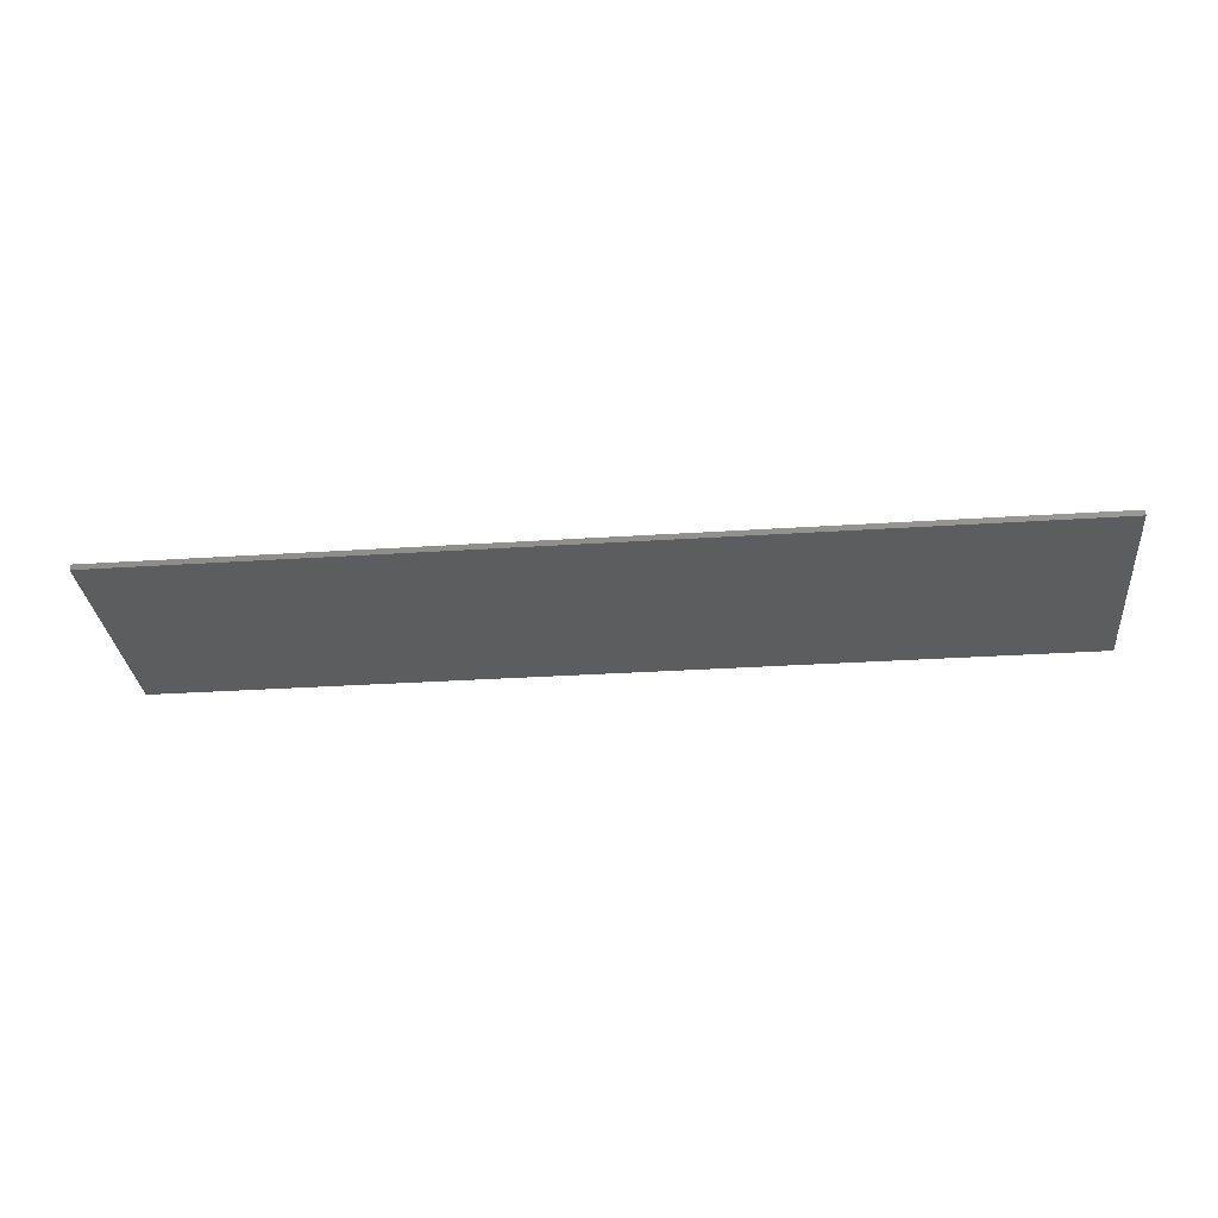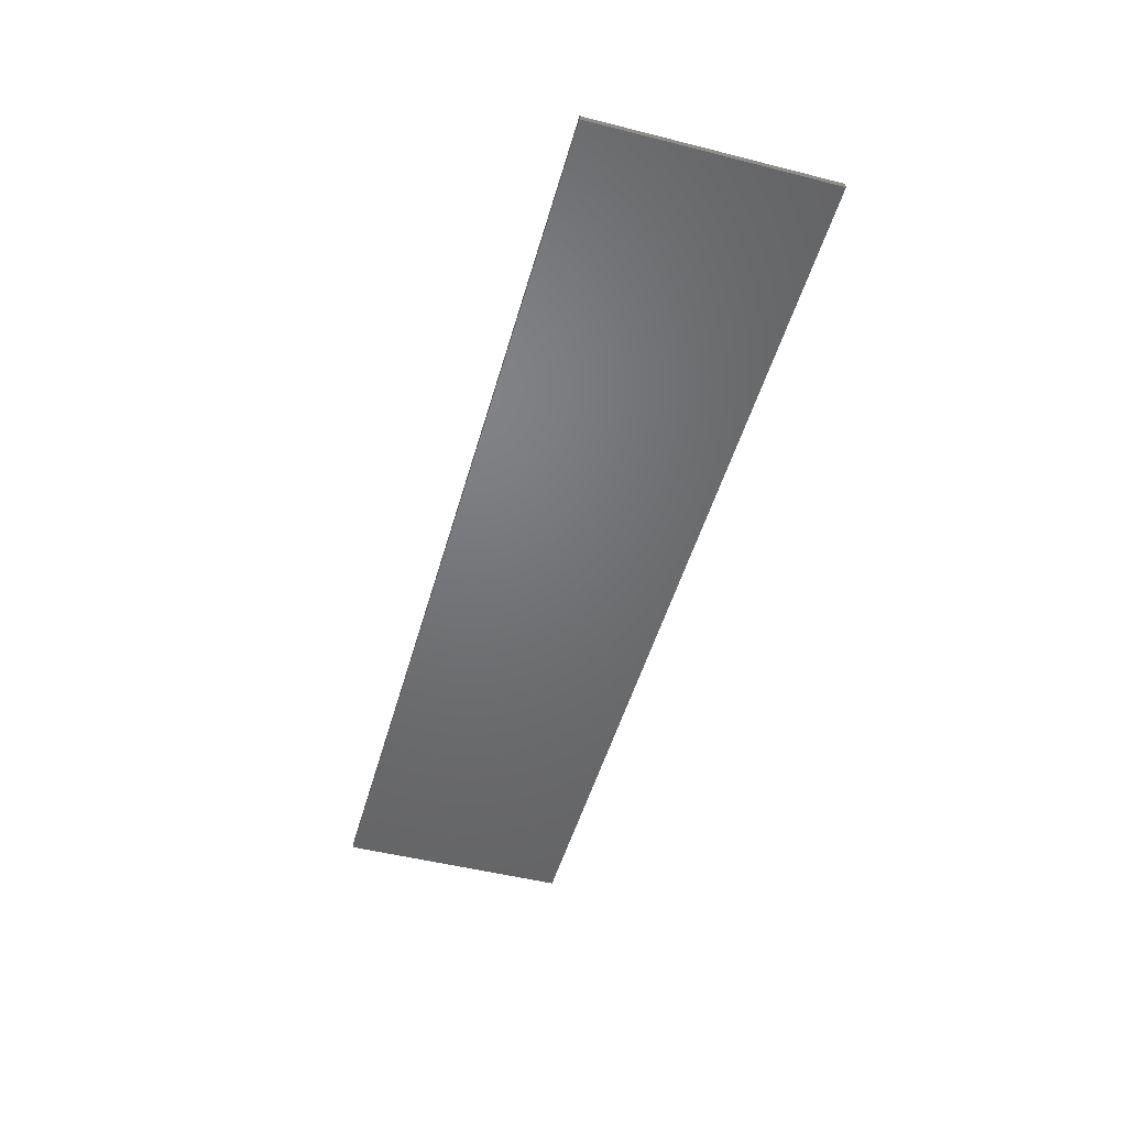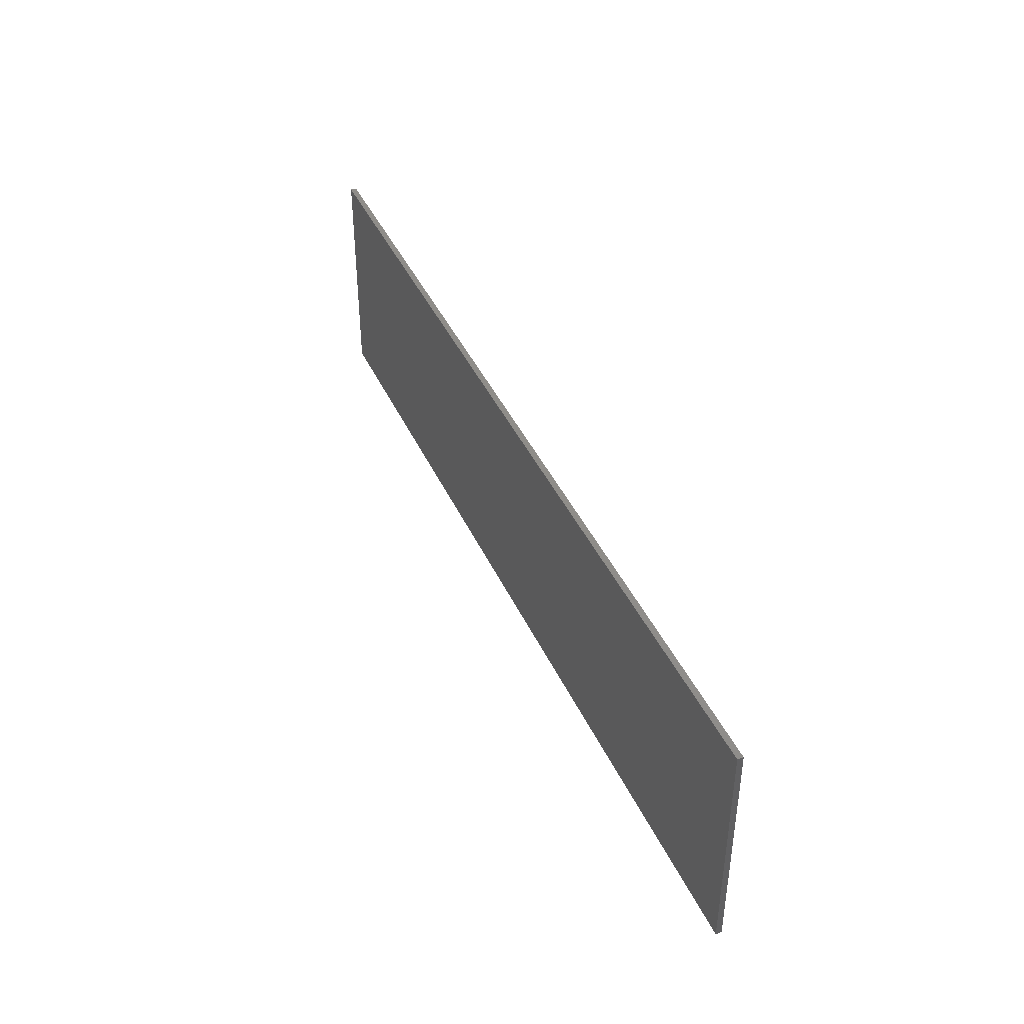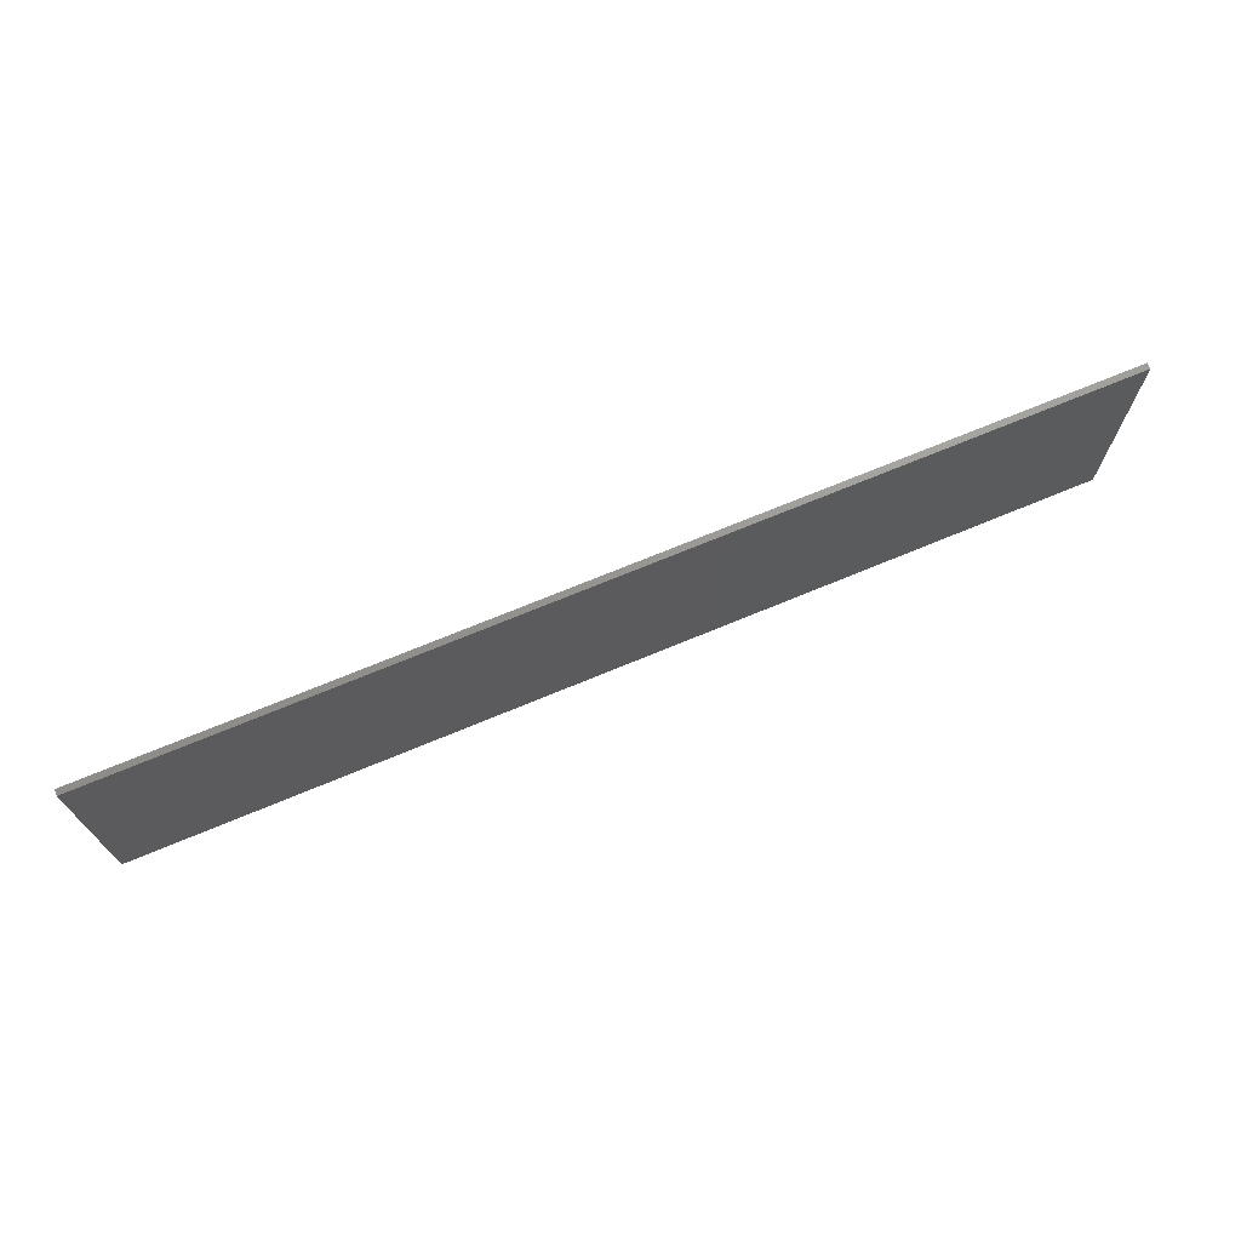
<metadata>
{"format":"stl","ext":"stl","renderer":"f3d","projection":"perspective","resolution":1024,"background":"white","views":[{"elev":-30.6,"azim":5.4,"up":"+Y"},{"elev":-49.6,"azim":74.4,"up":"+Y"},{"elev":41.4,"azim":67.0,"up":"+Z"},{"elev":70.9,"azim":-22.6,"up":"+Z"}]}
</metadata>
<code>
# stl→obj: 267 verts, 530 faces
v 8 0 2
v 8 0 -2
v -8 0 -2
v -8 0 2
v -8 -0.1 2
v 8 -0.1 2
v -8 -0.1 -2
v 8 -0.1 -2
v -4.251 -0.1 0.6566
v -4.243 -0.1 0.588
v -3.213 -0.1 0.588
v -3.216 -0.1 0.7398
v -4.268 -0.1 0.7517
v -3.227 -0.1 0.861
v -4.296 -0.1 0.8232
v -3.246 -0.1 0.9632
v -4.338 -0.1 0.875
v -3.275 -0.1 1.051
v -4.415 -0.1 0.9173
v -3.314 -0.1 1.125
v -4.521 -0.1 0.9423
v -3.367 -0.1 1.187
v -3.433 -0.1 1.236
v -3.514 -0.1 1.274
v -3.613 -0.1 1.302
v -3.73 -0.1 1.32
v -3.866 -0.1 1.33
v -4.633 -0.1 0.954
v -4.769 -0.1 0.9622
v -5.503 -0.1 1.33
v -4.9 -0.1 0.967
v -5.602 -0.1 1.326
v -5.003 -0.1 0.9596
v -5.705 -0.1 1.317
v -5.103 -0.1 0.9405
v -5.809 -0.1 1.304
v -5.198 -0.1 0.9104
v -5.912 -0.1 1.286
v -5.283 -0.1 0.8693
v -6.013 -0.1 1.263
v -5.355 -0.1 0.8172
v -6.11 -0.1 1.235
v -5.411 -0.1 0.7549
v -6.202 -0.1 1.2
v -5.449 -0.1 0.6821
v -6.287 -0.1 1.159
v -5.463 -0.1 0.5981
v -6.363 -0.1 1.112
v -6.429 -0.1 1.057
v -6.484 -0.1 0.9946
v -6.524 -0.1 0.924
v -6.55 -0.1 0.845
v -6.559 -0.1 0.756
v -6.559 -0.1 0.434
v -5.448 -0.1 0.5023
v -6.541 -0.1 0.3185
v -5.395 -0.1 0.4246
v -6.508 -0.1 0.2225
v -6.461 -0.1 0.1372
v -6.401 -0.1 0.0629
v -6.33 -0.1 -0.0004
v -6.25 -0.1 -0.0524
v -6.163 -0.1 -0.0928
v -5.325 -0.1 0.3641
v -6.071 -0.1 -0.1217
v -5.248 -0.1 0.3216
v -5.975 -0.1 -0.1386
v -5.173 -0.1 0.2975
v -4.617 -0.1 -0.1554
v -3.886 -0.1 0.2512
v -4.498 -0.1 -0.1736
v -3.753 -0.1 0.2444
v -4.399 -0.1 -0.2211
v -3.637 -0.1 0.226
v -4.336 -0.1 -0.2796
v -3.536 -0.1 0.196
v -4.303 -0.1 -0.3399
v -3.449 -0.1 0.1551
v -4.291 -0.1 -0.392
v -3.377 -0.1 0.1037
v -3.316 -0.1 0.0423
v -3.268 -0.1 -0.029
v -3.23 -0.1 -0.1095
v -3.203 -0.1 -0.1988
v -3.184 -0.1 -0.2964
v -3.173 -0.1 -0.3868
v -3.171 -0.1 -0.476
v -4.291 -0.1 -0.6538
v -3.171 -0.1 -0.602
v -3.182 -0.1 -0.6927
v -3.198 -0.1 -0.7848
v -3.224 -0.1 -0.8697
v -3.258 -0.1 -0.9475
v -4.311 -0.1 -0.7528
v -3.301 -0.1 -1.018
v -3.354 -0.1 -1.081
v -3.417 -0.1 -1.138
v -4.366 -0.1 -0.8165
v -3.489 -0.1 -1.187
v -3.571 -0.1 -1.228
v -4.44 -0.1 -0.8648
v -3.662 -0.1 -1.263
v -3.764 -0.1 -1.29
v -3.875 -0.1 -1.31
v -3.997 -0.1 -1.322
v -4.527 -0.1 -0.882
v -4.129 -0.1 -1.33
v -5.146 -0.1 -0.882
v -5.987 -0.1 -1.33
v -5.25 -0.1 -0.8644
v -6.099 -0.1 -1.314
v -5.332 -0.1 -0.8184
v -6.202 -0.1 -1.288
v -5.392 -0.1 -0.7503
v -6.289 -0.1 -1.254
v -5.427 -0.1 -0.663
v -6.367 -0.1 -1.209
v -6.436 -0.1 -1.153
v -6.496 -0.1 -1.087
v -6.545 -0.1 -1.011
v -6.584 -0.1 -0.9234
v -6.611 -0.1 -0.8257
v -6.626 -0.1 -0.7172
v -5.438 -0.1 -0.5601
v -6.629 -0.1 -0.5984
v -5.439 -0.1 -0.462
v -6.629 -0.1 -0.462
v -6.629 -0.1 1.33
v -3.171 -0.1 1.33
v -3.171 -0.1 0.252
v -3.171 -0.1 -1.33
v -6.629 -0.1 -1.33
v -0.782 -0.1 -0.0721
v -0.782 -0.1 -1.33
v 0.1 -0.1 -1.33
v 0.1 -0.1 0.0587
v -0.8059 -0.1 0.0022
v 0.0969 -0.1 0.1544
v -2.7 -0.1 1.33
v -2.7 -0.1 -1.33
v -1.678 -0.1 -1.33
v -1.678 -0.1 -0.056
v -1.678 -0.1 0.455
v -1.678 -0.1 1.33
v 0.0874 -0.1 0.2393
v -0.8713 -0.1 0.0713
v 0.067 -0.1 0.3156
v 0.0349 -0.1 0.3833
v -0.9598 -0.1 0.1208
v -0.0086 -0.1 0.4428
v -0.0645 -0.1 0.4942
v -0.1328 -0.1 0.5373
v -0.2139 -0.1 0.5726
v -1.058 -0.1 0.1431
v -0.3081 -0.1 0.6
v -0.4158 -0.1 0.6196
v -0.5373 -0.1 0.6317
v -0.6731 -0.1 0.637
v -1.01 -0.1 0.637
v -1.178 -0.1 0.1457
v -1.099 -0.1 0.6327
v -1.302 -0.1 0.1309
v -1.189 -0.1 0.625
v -1.413 -0.1 0.1009
v -1.279 -0.1 0.6131
v -1.518 -0.1 0.0575
v -1.367 -0.1 0.5958
v -1.452 -0.1 0.5725
v -1.532 -0.1 0.5418
v -1.602 -0.1 0.0059
v -1.607 -0.1 0.5029
v 0.1 -0.1 1.33
v 2.569 -0.1 -0.101
v 3.549 -0.1 -0.493
v 3.549 -0.1 0.0418
v 2.565 -0.1 -0.0246
v 3.543 -0.1 0.1128
v 2.55 -0.1 0.0499
v 3.525 -0.1 0.1878
v 2.52 -0.1 0.1202
v 3.493 -0.1 0.2644
v 2.473 -0.1 0.1814
v 3.448 -0.1 0.3396
v 3.39 -0.1 0.4108
v 3.318 -0.1 0.4755
v 2.412 -0.1 0.2279
v 3.232 -0.1 0.5308
v 2.342 -0.1 0.2574
v 3.131 -0.1 0.5739
v 2.267 -0.1 0.2728
v 3.016 -0.1 0.6025
v 2.191 -0.1 0.277
v 2.887 -0.1 0.613
v 2.023 -0.1 0.277
v 1.14 -0.1 0.613
v 1.947 -0.1 0.2728
v 1.037 -0.1 0.5968
v 1.872 -0.1 0.2574
v 0.9496 -0.1 0.5618
v 1.802 -0.1 0.2279
v 0.876 -0.1 0.5069
v 1.74 -0.1 0.1814
v 0.8151 -0.1 0.4355
v 1.694 -0.1 0.1202
v 0.7655 -0.1 0.3506
v 1.664 -0.1 0.0499
v 0.7265 -0.1 0.2554
v 1.649 -0.1 -0.0246
v 0.6966 -0.1 0.1532
v 1.645 -0.1 -0.101
v 0.6749 -0.1 0.0473
v 0.6601 -0.1 -0.0591
v 0.651 -0.1 -0.163
v 0.651 -0.1 -0.39
v 1.645 -0.1 -0.493
v 0.653 -0.1 -0.5062
v 1.648 -0.1 -0.5753
v 0.659 -0.1 -0.6144
v 1.667 -0.1 -0.659
v 0.6698 -0.1 -0.7146
v 1.699 -0.1 -0.7356
v 0.687 -0.1 -0.8069
v 0.7116 -0.1 -0.8913
v 0.7454 -0.1 -0.9676
v 0.7892 -0.1 -1.036
v 0.8445 -0.1 -1.096
v 0.9128 -0.1 -1.148
v 0.9953 -0.1 -1.192
v 1.744 -0.1 -0.8034
v 1.093 -0.1 -1.228
v 1.803 -0.1 -0.8605
v 1.217 -0.1 -1.259
v 1.877 -0.1 -0.9053
v 1.341 -0.1 -1.275
v 1.966 -0.1 -0.9364
v 1.494 -0.1 -1.277
v 2.216 -0.1 -0.9516
v 2.835 -0.1 -1.277
v 2.312 -0.1 -0.9425
v 3.005 -0.1 -1.263
v 2.393 -0.1 -0.9224
v 3.142 -0.1 -1.242
v 2.459 -0.1 -0.8879
v 3.254 -0.1 -1.216
v 3.342 -0.1 -1.183
v 3.409 -0.1 -1.143
v 3.459 -0.1 -1.094
v 3.495 -0.1 -1.033
v 3.519 -0.1 -0.9591
v 2.511 -0.1 -0.8354
v 3.533 -0.1 -0.871
v 2.547 -0.1 -0.7618
v 3.542 -0.1 -0.767
v 2.569 -0.1 -0.647
v 3.549 -0.1 -0.647
v 0.651 -0.1 0.613
v 3.549 -0.1 0.613
v 3.549 -0.1 -1.277
v 0.651 -0.1 -1.277
v 5.124 -0.1 -1.332
v 5.124 -0.1 1.332
v 4.1 -0.1 1.332
v 4.1 -0.1 -1.332
v 6.632 -0.1 -1.332
v 6.632 -0.1 1.332
v 5.612 -0.1 1.332
v 5.612 -0.1 -1.332
f 1 2 3
f 3 4 1
f 5 6 1
f 1 4 5
f 7 5 4
f 4 3 7
f 8 7 3
f 3 2 8
f 6 8 2
f 2 1 6
f 9 10 11
f 11 12 9
f 13 9 12
f 12 14 13
f 15 13 14
f 14 16 15
f 17 15 16
f 16 18 17
f 19 17 18
f 18 20 19
f 21 19 20
f 20 22 21
f 21 22 23
f 23 24 21
f 21 24 25
f 25 26 21
f 21 26 27
f 27 28 21
f 29 28 27
f 27 30 29
f 31 29 30
f 30 32 31
f 33 31 32
f 32 34 33
f 35 33 34
f 34 36 35
f 37 35 36
f 36 38 37
f 39 37 38
f 38 40 39
f 41 39 40
f 40 42 41
f 43 41 42
f 42 44 43
f 45 43 44
f 44 46 45
f 47 45 46
f 46 48 47
f 47 48 49
f 49 50 47
f 47 50 51
f 51 52 47
f 47 52 53
f 53 54 47
f 55 47 54
f 54 56 55
f 57 55 56
f 56 58 57
f 57 58 59
f 59 60 57
f 57 60 61
f 61 62 57
f 57 62 63
f 63 64 57
f 64 63 65
f 65 66 64
f 66 65 67
f 67 68 66
f 68 67 69
f 69 70 68
f 70 69 71
f 71 72 70
f 72 71 73
f 73 74 72
f 74 73 75
f 75 76 74
f 76 75 77
f 77 78 76
f 78 77 79
f 79 80 78
f 81 80 79
f 79 82 81
f 83 82 79
f 79 84 83
f 85 84 79
f 79 86 85
f 87 86 79
f 79 88 87
f 89 87 88
f 88 90 89
f 91 90 88
f 88 92 91
f 93 92 88
f 88 94 93
f 95 93 94
f 94 96 95
f 97 96 94
f 94 98 97
f 99 97 98
f 98 100 99
f 100 98 101
f 101 102 100
f 103 102 101
f 101 104 103
f 105 104 101
f 101 106 105
f 107 105 106
f 106 108 107
f 109 107 108
f 108 110 109
f 111 109 110
f 110 112 111
f 113 111 112
f 112 114 113
f 115 113 114
f 114 116 115
f 117 115 116
f 116 118 117
f 119 118 116
f 116 120 119
f 121 120 116
f 116 122 121
f 123 122 116
f 116 124 123
f 125 123 124
f 124 126 125
f 126 127 125
f 128 53 52
f 128 52 51
f 128 51 50
f 128 50 49
f 128 49 48
f 128 48 46
f 128 46 44
f 128 44 42
f 128 42 40
f 128 40 38
f 128 38 36
f 128 36 34
f 128 34 32
f 30 128 32
f 129 27 26
f 129 26 25
f 129 25 24
f 129 24 23
f 129 23 22
f 129 22 20
f 129 20 18
f 129 18 16
f 129 16 14
f 129 14 12
f 129 12 11
f 11 130 129
f 89 90 131
f 90 91 131
f 91 92 131
f 92 93 131
f 93 95 131
f 95 96 131
f 96 97 131
f 97 99 131
f 99 100 131
f 100 102 131
f 102 103 131
f 103 104 131
f 104 105 131
f 105 107 131
f 111 132 109
f 113 132 111
f 115 132 113
f 117 132 115
f 118 132 117
f 119 132 118
f 120 132 119
f 121 132 120
f 122 132 121
f 123 132 122
f 125 132 123
f 127 126 67
f 67 65 127
f 63 127 65
f 62 127 63
f 61 127 62
f 60 127 61
f 59 127 60
f 58 127 59
f 56 127 58
f 54 127 56
f 127 54 53
f 53 128 127
f 70 72 11
f 11 10 70
f 10 68 70
f 68 10 9
f 9 66 68
f 66 9 13
f 13 64 66
f 64 13 15
f 15 57 64
f 57 15 17
f 17 55 57
f 55 17 19
f 19 47 55
f 47 19 21
f 21 45 47
f 45 21 28
f 28 43 45
f 43 28 29
f 29 41 43
f 41 29 31
f 31 39 41
f 39 31 33
f 33 35 39
f 35 37 39
f 67 126 69
f 69 126 124
f 124 71 69
f 71 124 116
f 116 73 71
f 73 116 114
f 114 75 73
f 75 114 112
f 112 77 75
f 77 112 110
f 110 79 77
f 79 110 108
f 108 88 79
f 88 108 106
f 106 94 88
f 98 94 106
f 106 101 98
f 130 86 87
f 130 85 86
f 130 84 85
f 130 83 84
f 130 82 83
f 130 81 82
f 130 80 81
f 11 72 74
f 11 74 76
f 76 130 11
f 130 76 78
f 130 78 80
f 133 134 135
f 135 136 133
f 137 133 136
f 136 138 137
f 139 140 141
f 141 142 139
f 139 142 143
f 144 139 143
f 137 138 145
f 145 146 137
f 146 145 147
f 147 148 146
f 149 146 148
f 148 150 149
f 149 150 151
f 151 152 149
f 149 152 153
f 153 154 149
f 154 153 155
f 155 156 154
f 154 156 157
f 157 158 154
f 154 158 159
f 159 160 154
f 160 159 161
f 161 162 160
f 162 161 163
f 163 164 162
f 164 163 165
f 165 166 164
f 166 165 167
f 167 168 166
f 166 168 169
f 169 170 166
f 170 169 171
f 171 142 170
f 171 143 142
f 144 143 171
f 144 171 169
f 144 169 168
f 144 168 167
f 144 167 165
f 144 165 163
f 144 163 161
f 144 161 159
f 159 172 144
f 172 159 158
f 172 158 157
f 172 157 156
f 172 156 155
f 172 155 153
f 172 153 152
f 172 152 151
f 172 151 150
f 172 150 148
f 172 148 147
f 172 147 145
f 172 145 138
f 172 138 136
f 170 142 133
f 133 137 170
f 166 170 137
f 137 146 166
f 164 166 146
f 146 149 164
f 162 164 149
f 149 154 162
f 160 162 154
f 133 142 141
f 141 134 133
f 173 174 175
f 175 176 173
f 176 175 177
f 177 178 176
f 178 177 179
f 179 180 178
f 180 179 181
f 181 182 180
f 182 181 183
f 183 184 182
f 182 184 185
f 185 186 182
f 186 185 187
f 187 188 186
f 188 187 189
f 189 190 188
f 190 189 191
f 191 192 190
f 192 191 193
f 193 194 192
f 194 193 195
f 195 196 194
f 196 195 197
f 197 198 196
f 198 197 199
f 199 200 198
f 200 199 201
f 201 202 200
f 202 201 203
f 203 204 202
f 204 203 205
f 205 206 204
f 206 205 207
f 207 208 206
f 208 207 209
f 209 210 208
f 210 209 211
f 211 212 210
f 210 212 213
f 213 214 210
f 215 210 214
f 214 216 215
f 217 215 216
f 216 218 217
f 219 217 218
f 218 220 219
f 221 219 220
f 220 222 221
f 221 222 223
f 223 224 221
f 221 224 225
f 225 226 221
f 221 226 227
f 227 228 221
f 229 221 228
f 228 230 229
f 231 229 230
f 230 232 231
f 233 231 232
f 232 234 233
f 235 233 234
f 234 236 235
f 237 235 236
f 236 238 237
f 239 237 238
f 238 240 239
f 241 239 240
f 240 242 241
f 243 241 242
f 242 244 243
f 243 244 245
f 245 246 243
f 243 246 247
f 247 248 243
f 243 248 249
f 249 250 243
f 250 249 251
f 251 252 250
f 252 251 253
f 253 254 252
f 255 254 253
f 215 174 173
f 173 210 215
f 256 213 212
f 256 212 211
f 256 211 209
f 256 209 207
f 256 207 205
f 256 205 203
f 256 203 201
f 256 201 199
f 256 199 197
f 195 256 197
f 257 193 191
f 257 191 189
f 257 189 187
f 257 187 185
f 257 185 184
f 257 184 183
f 257 183 181
f 257 181 179
f 257 179 177
f 257 177 175
f 255 253 258
f 253 251 258
f 251 249 258
f 249 248 258
f 248 247 258
f 247 246 258
f 246 245 258
f 245 244 258
f 244 242 258
f 242 240 258
f 240 238 258
f 234 259 236
f 232 259 234
f 230 259 232
f 228 259 230
f 227 259 228
f 226 259 227
f 225 259 226
f 224 259 225
f 223 259 224
f 222 259 223
f 220 259 222
f 218 259 220
f 216 259 218
f 214 259 216
f 208 210 173
f 173 176 208
f 206 208 176
f 176 178 206
f 204 206 178
f 178 180 204
f 202 204 180
f 180 182 202
f 200 202 182
f 182 186 200
f 198 200 186
f 186 188 198
f 196 198 188
f 188 190 196
f 194 196 190
f 190 192 194
f 254 255 174
f 174 215 254
f 254 215 217
f 217 219 254
f 254 219 221
f 221 252 254
f 252 221 229
f 229 250 252
f 250 229 231
f 231 243 250
f 243 231 233
f 233 241 243
f 241 233 235
f 235 239 241
f 235 237 239
f 260 261 262
f 262 263 260
f 264 265 266
f 266 267 264
f 5 128 30
f 5 30 27
f 5 27 129
f 5 129 139
f 5 139 144
f 5 144 172
f 262 6 5
f 5 172 262
f 6 262 261
f 6 261 266
f 6 266 265
f 6 265 264
f 264 8 6
f 8 264 267
f 8 267 260
f 8 260 263
f 134 7 8
f 8 135 134
f 7 134 141
f 7 141 140
f 7 140 131
f 7 131 107
f 7 107 109
f 7 109 132
f 125 127 7
f 7 132 125
f 128 5 7
f 7 127 128
f 130 87 140
f 140 139 130
f 139 129 130
f 89 131 140
f 140 87 89
f 213 256 172
f 172 136 213
f 136 214 213
f 259 214 136
f 136 135 259
f 172 256 195
f 172 195 193
f 193 262 172
f 257 262 193
f 175 262 257
f 174 263 262
f 262 175 174
f 263 174 255
f 263 255 258
f 259 135 236
f 8 263 236
f 236 135 8
f 236 263 238
f 238 263 258
f 267 266 261
f 261 260 267

</code>
